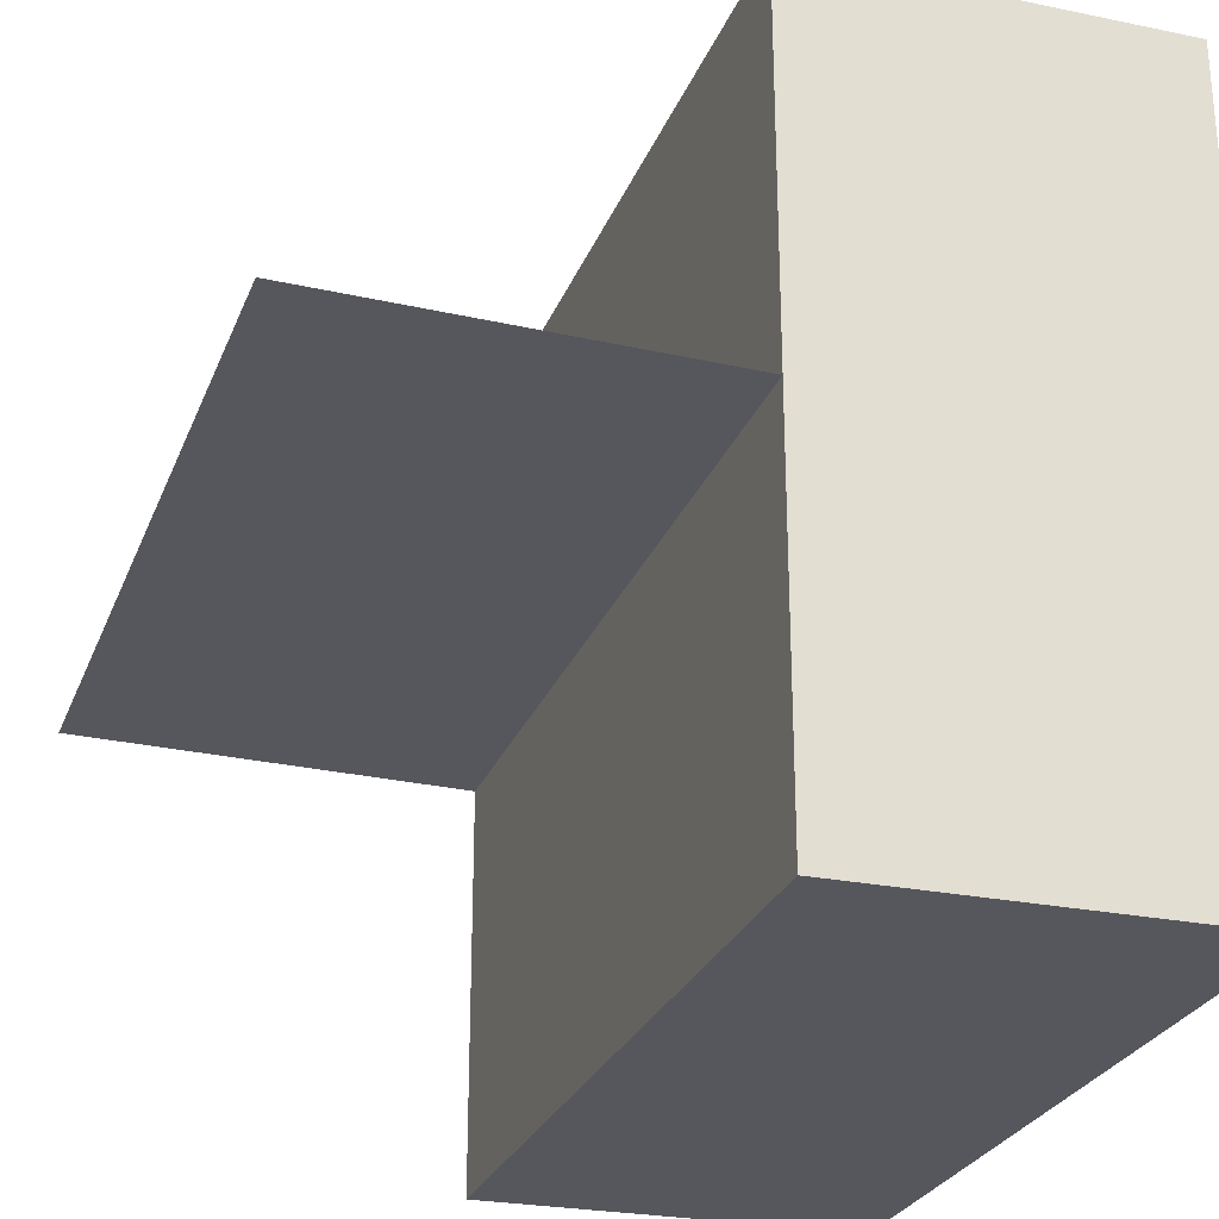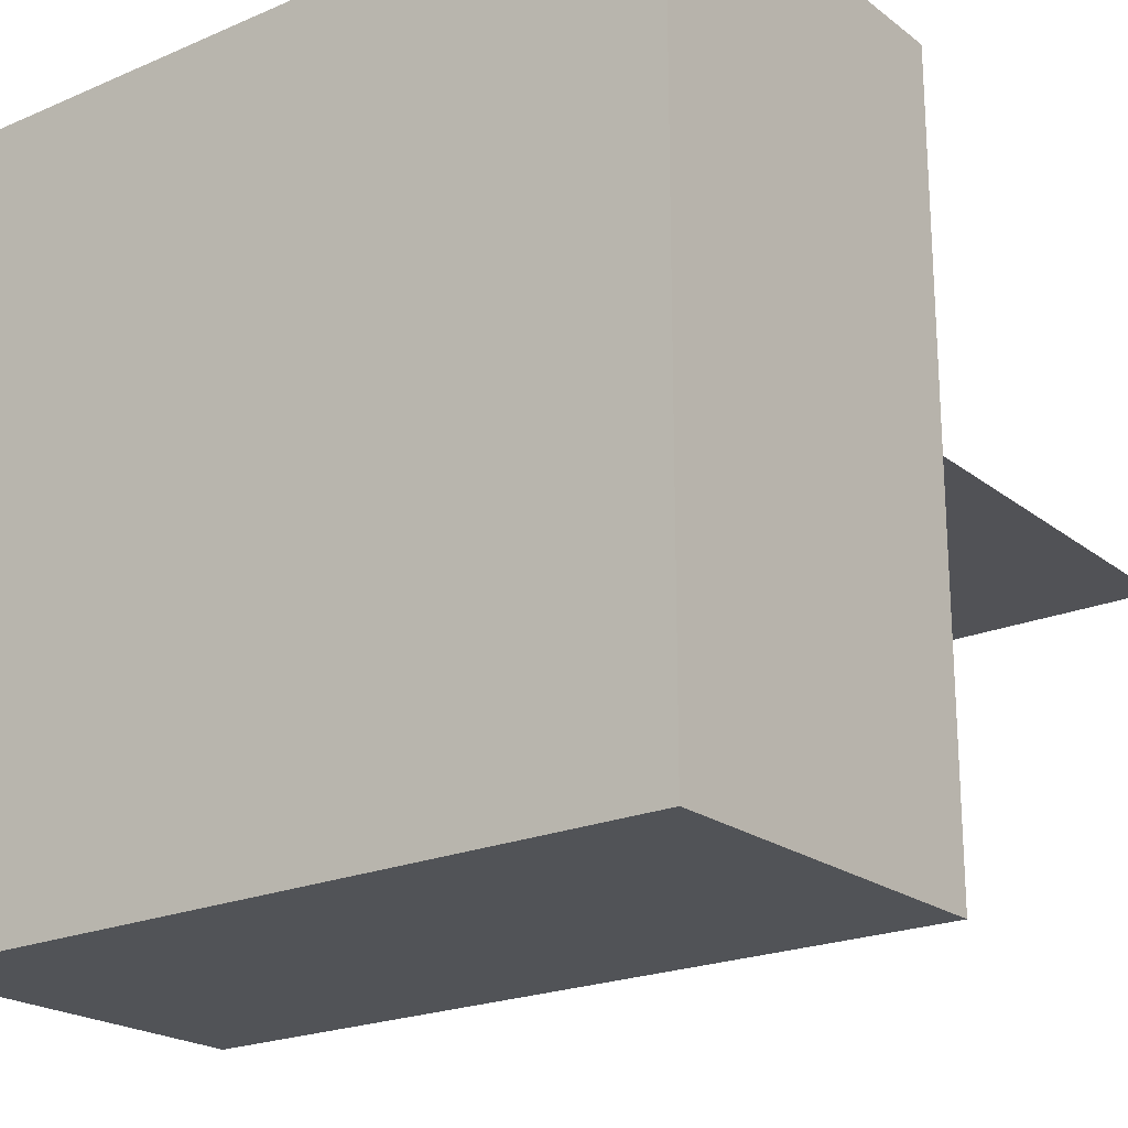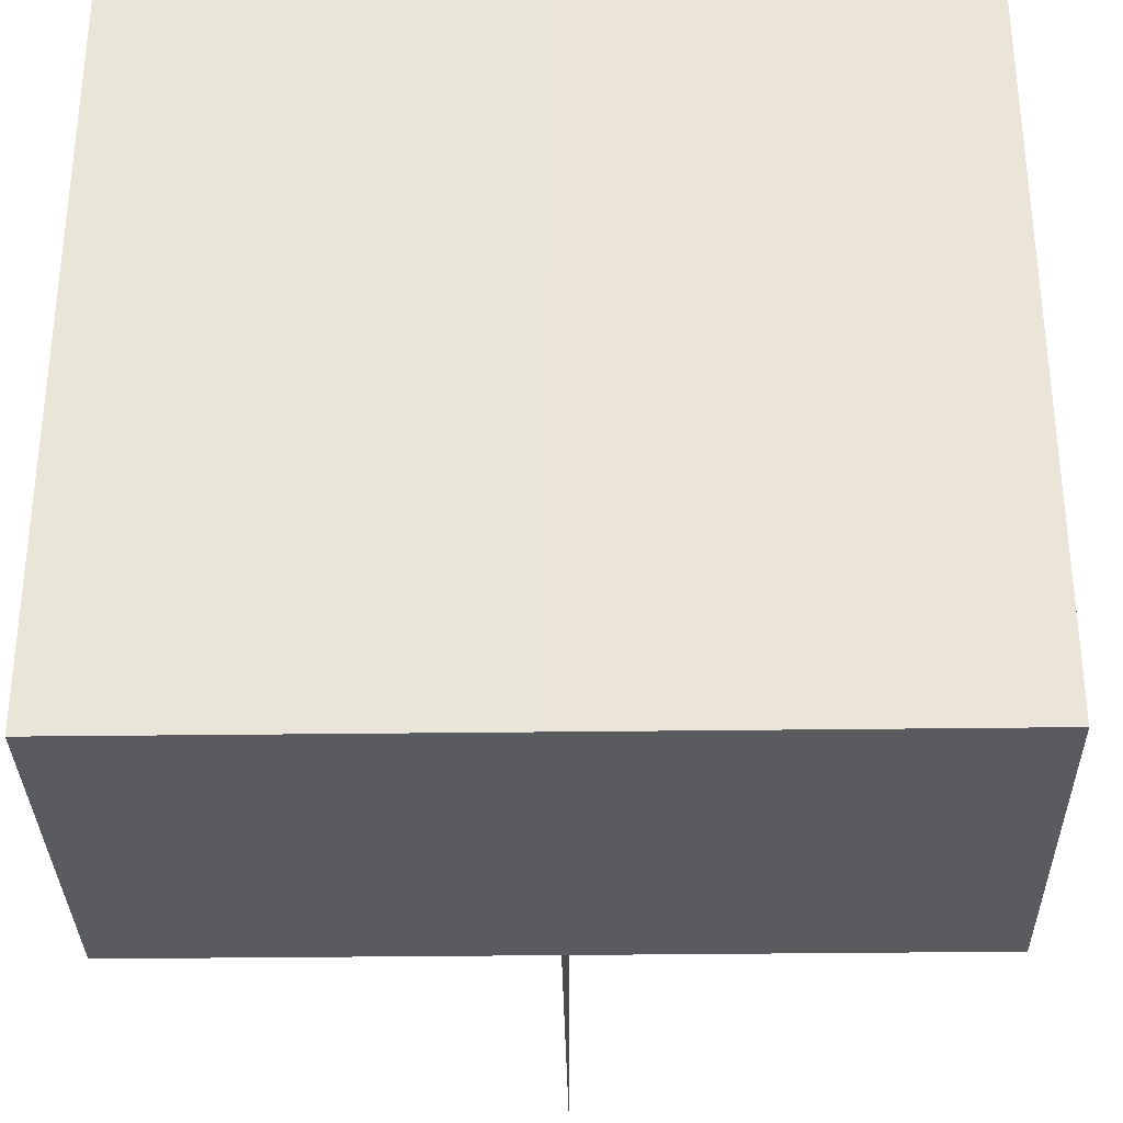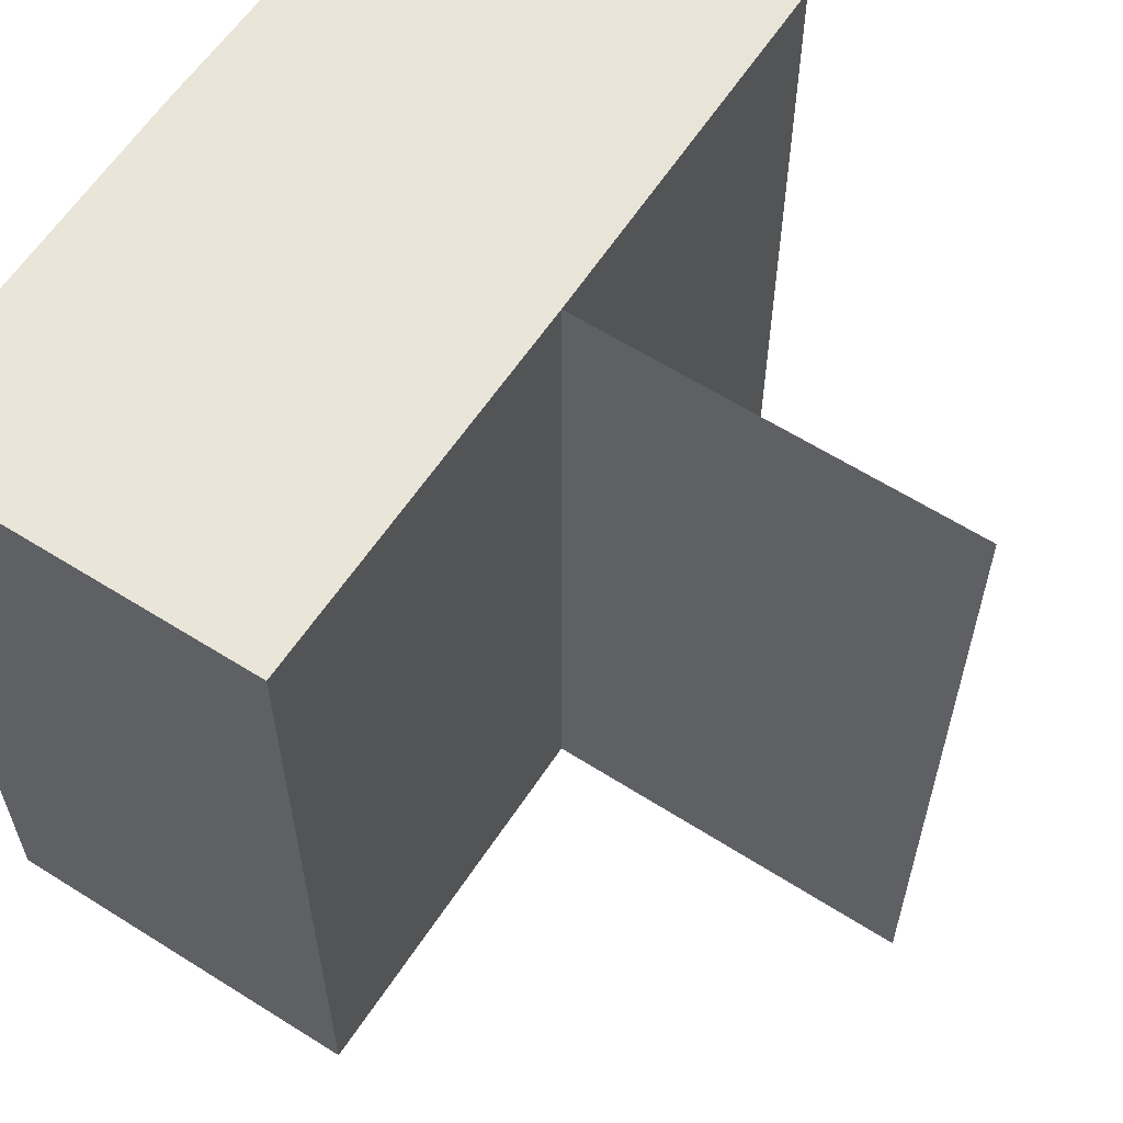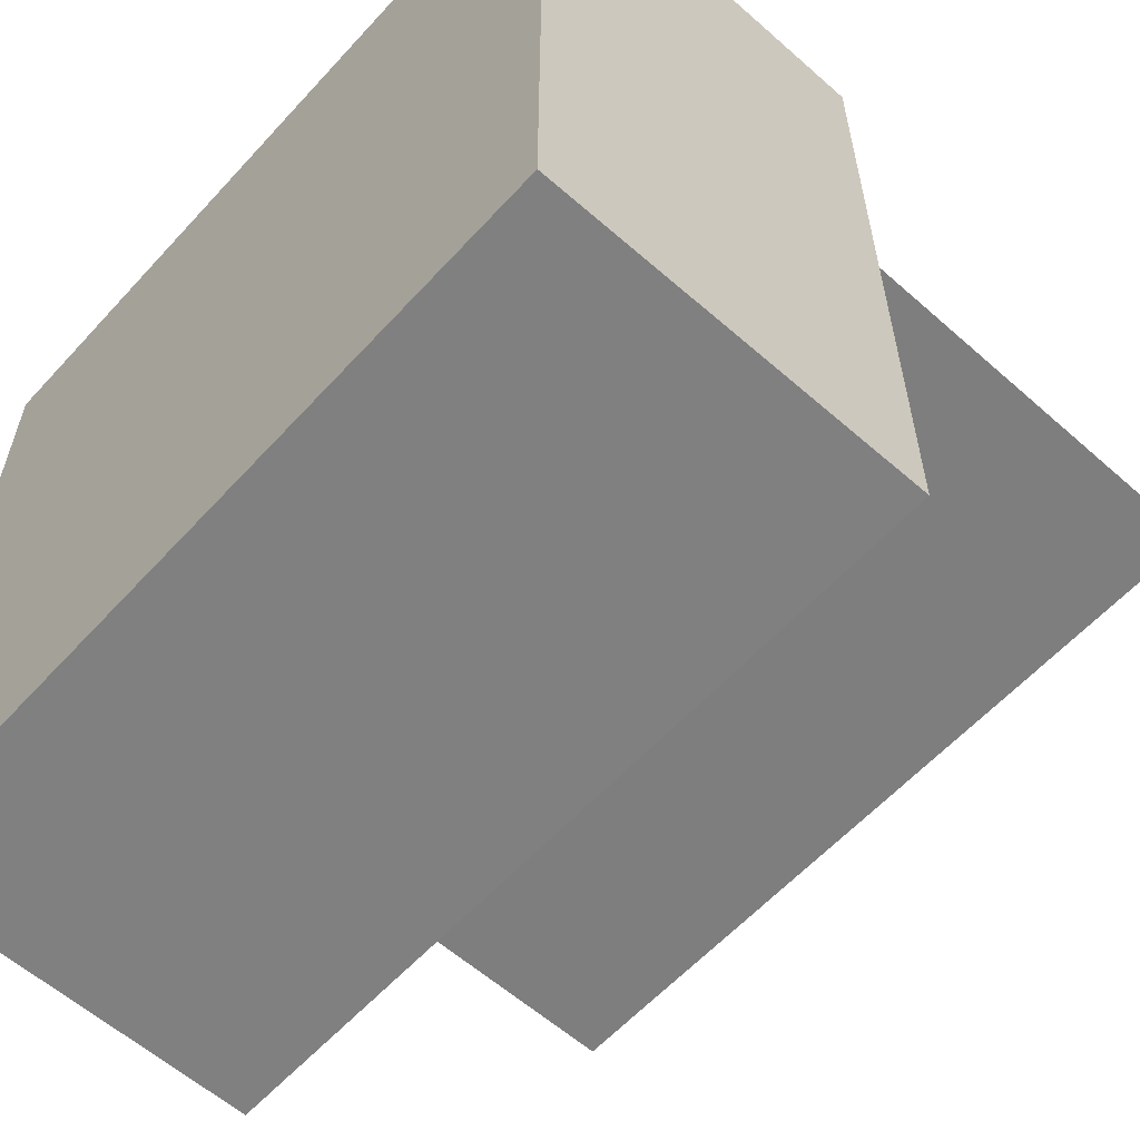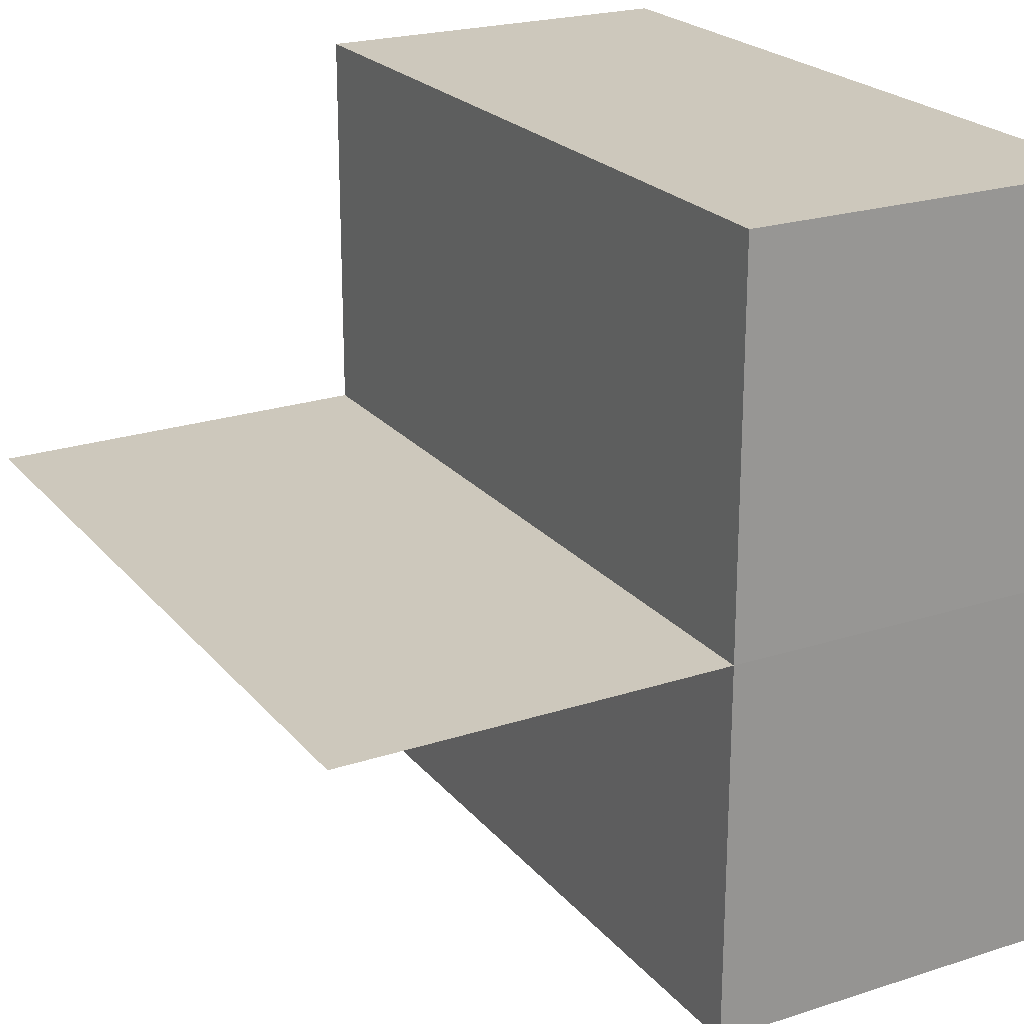
<metadata>
{"format":"obj","ext":"obj","renderer":"f3d","projection":"perspective","resolution":1024,"background":"white","views":[{"elev":-27.4,"azim":161.2,"up":"+Y"},{"elev":-21.6,"azim":-52.9,"up":"+Y"},{"elev":-32.4,"azim":-89.3,"up":"+Z"},{"elev":60.1,"azim":32.8,"up":"+Z"},{"elev":-59.5,"azim":-42.1,"up":"+Y"},{"elev":22.4,"azim":151.0,"up":"+Y"}]}
</metadata>
<code>
o 1806
v 2168 1876 15.35
v 2168 1876 15.35
v 2168 1876 15.37
v 2168 1876 15.35
v 2168 1876 15.37
v 2168 1876 15.35
v 2168 1876 15.37
v 2168 1876 15.35
v 2168 1876 15.35
v 2168 1876 15.37
v 2168 1876 15.37
v 2168 1876 15.37
v 2168 1876 15.35
v 2168 1876 15.35
v 2168 1876 15.35
v 2168 1876 15.35
v 2168 1876 15.37
v 2168 1876 15.35
v 2168 1876 15.35
v 2168 1876 15.35
v 2168 1876 15.35
v 2168 1876 15.35
v 2168 1876 15.37
v 2168 1876 15.37
v 2168 1876 15.35
v 2168 1876 15.35
v 2168 1876 15.35
v 2168 1876 15.35
v 2168 1876 15.37
v 2168 1876 15.35
v 2168 1876 15.35
v 2168 1876 15.37
v 2168 1876 15.35
v 2168 1876 15.37
v 2168 1876 15.37
v 2168 1876 15.37
v 2168 1876 15.37
v 2168 1876 15.35
v 2168 1876 15.35
v 2168 1876 15.35
v 2168 1876 15.37
v 2168 1876 15.37
v 2168 1876 15.37
v 2168 1876 15.37
v 2168 1876 15.37
f 1 2 3
f 4 2 5
f 3 6 7
f 5 6 7
f 2 8 9
f 10 9 11
f 12 13 10
f 14 15 12
f 15 16 17
f 18 9 19
f 18 19 20
f 21 20 22
f 23 20 24
f 25 26 23
f 27 28 29
f 27 30 29
f 29 31 32
f 29 33 34
f 29 35 36
f 37 38 36
f 39 40 37
f 41 42 35
f 41 43 42
f 44 45 43

</code>
